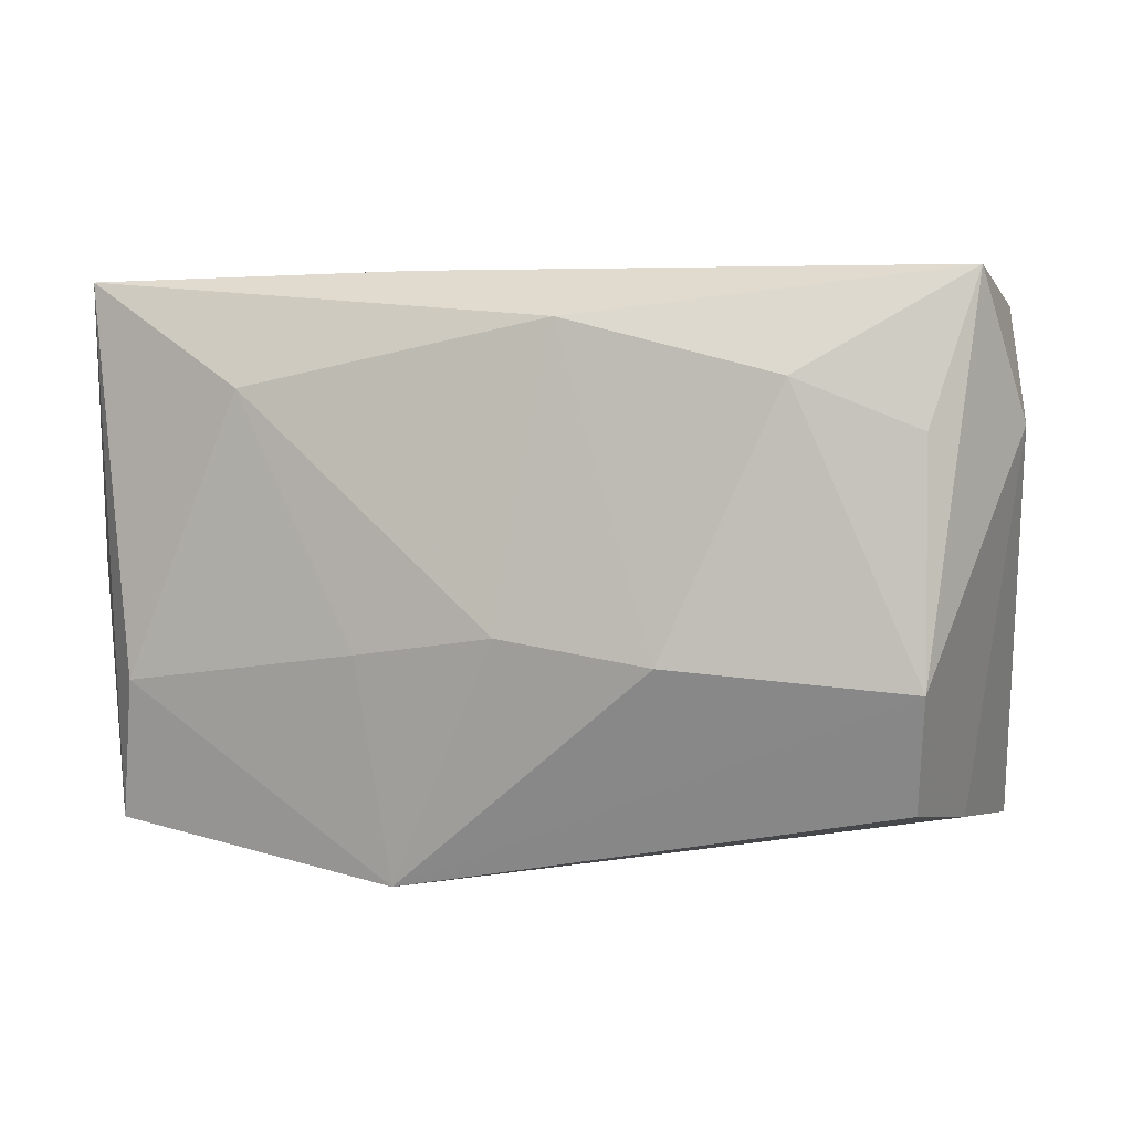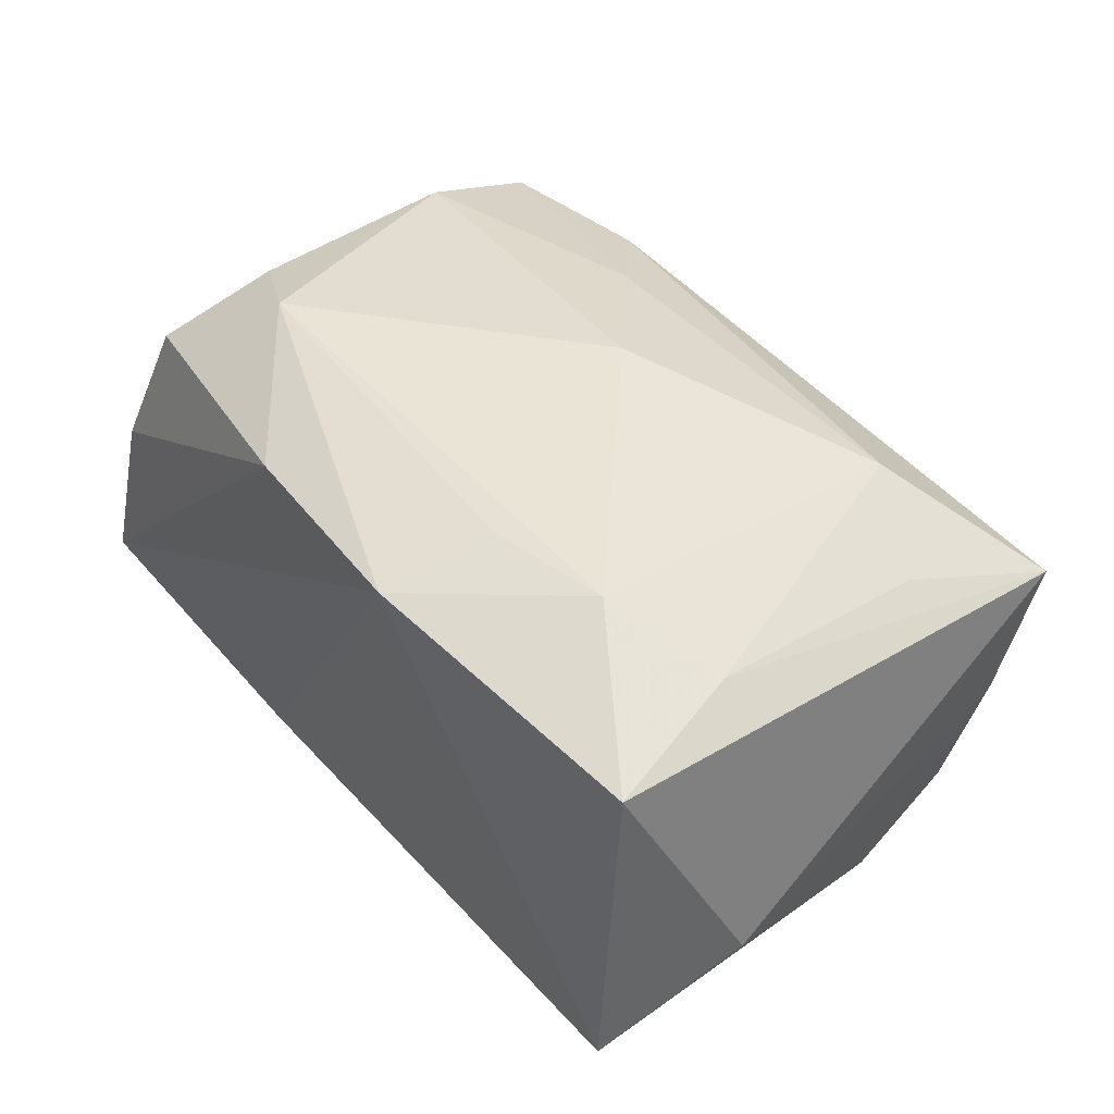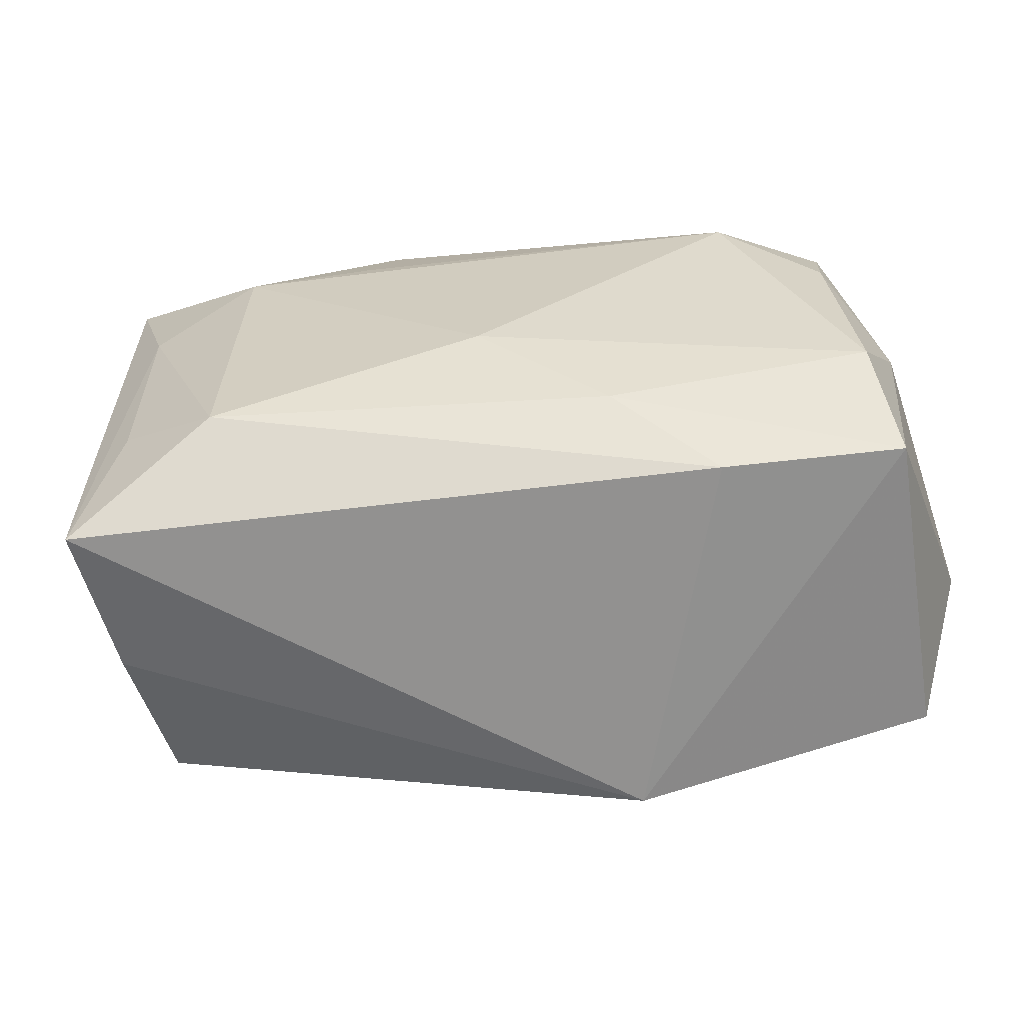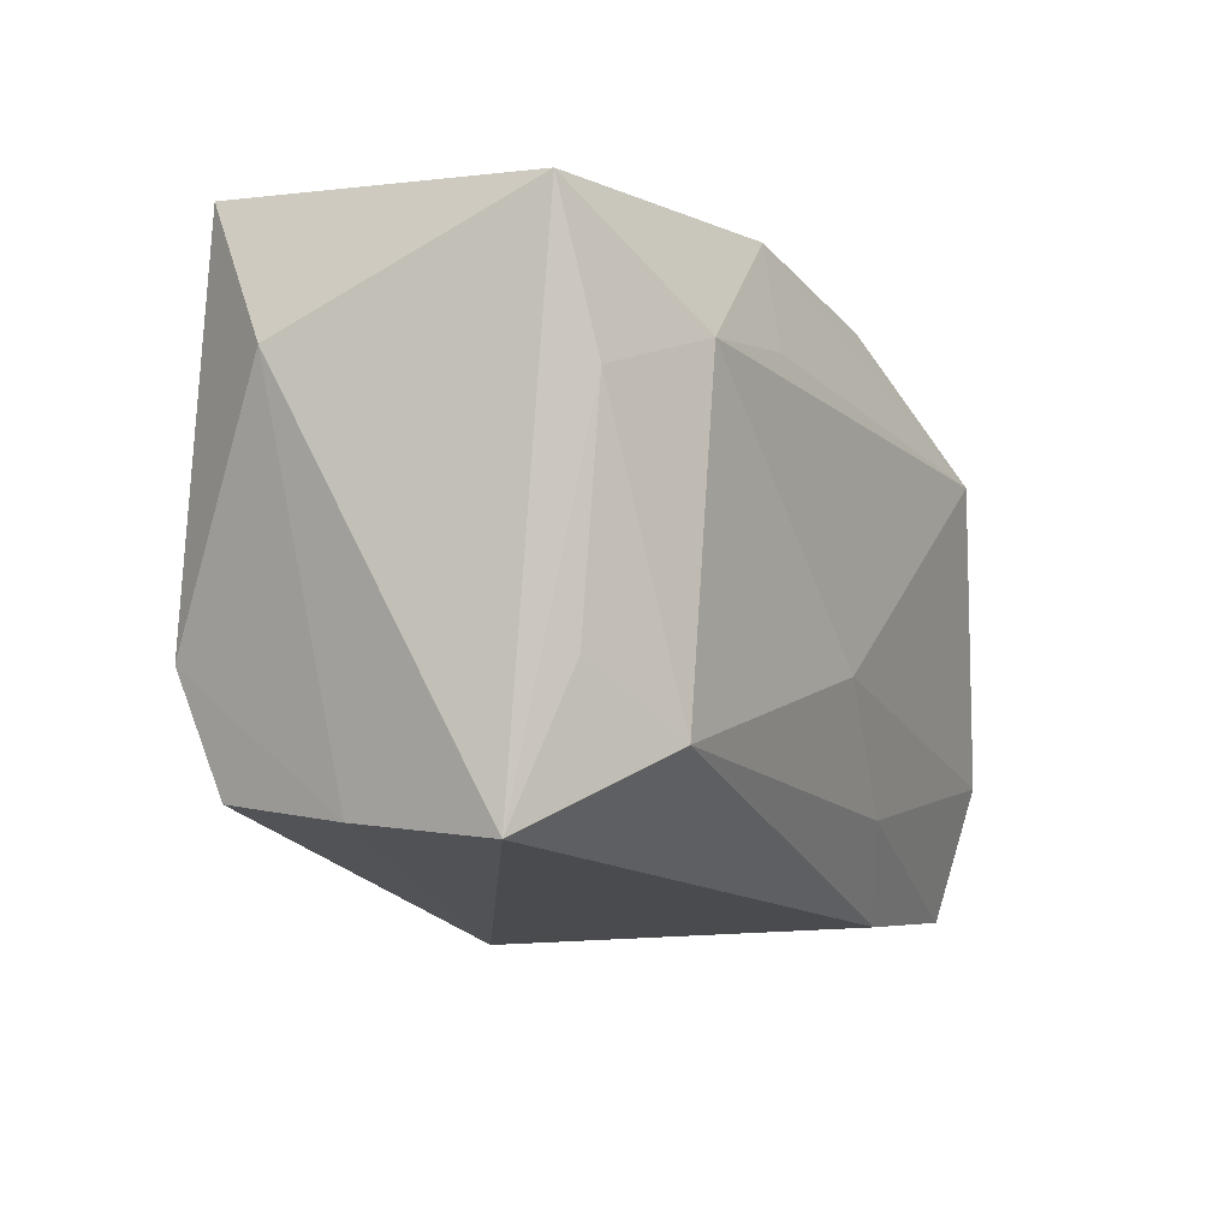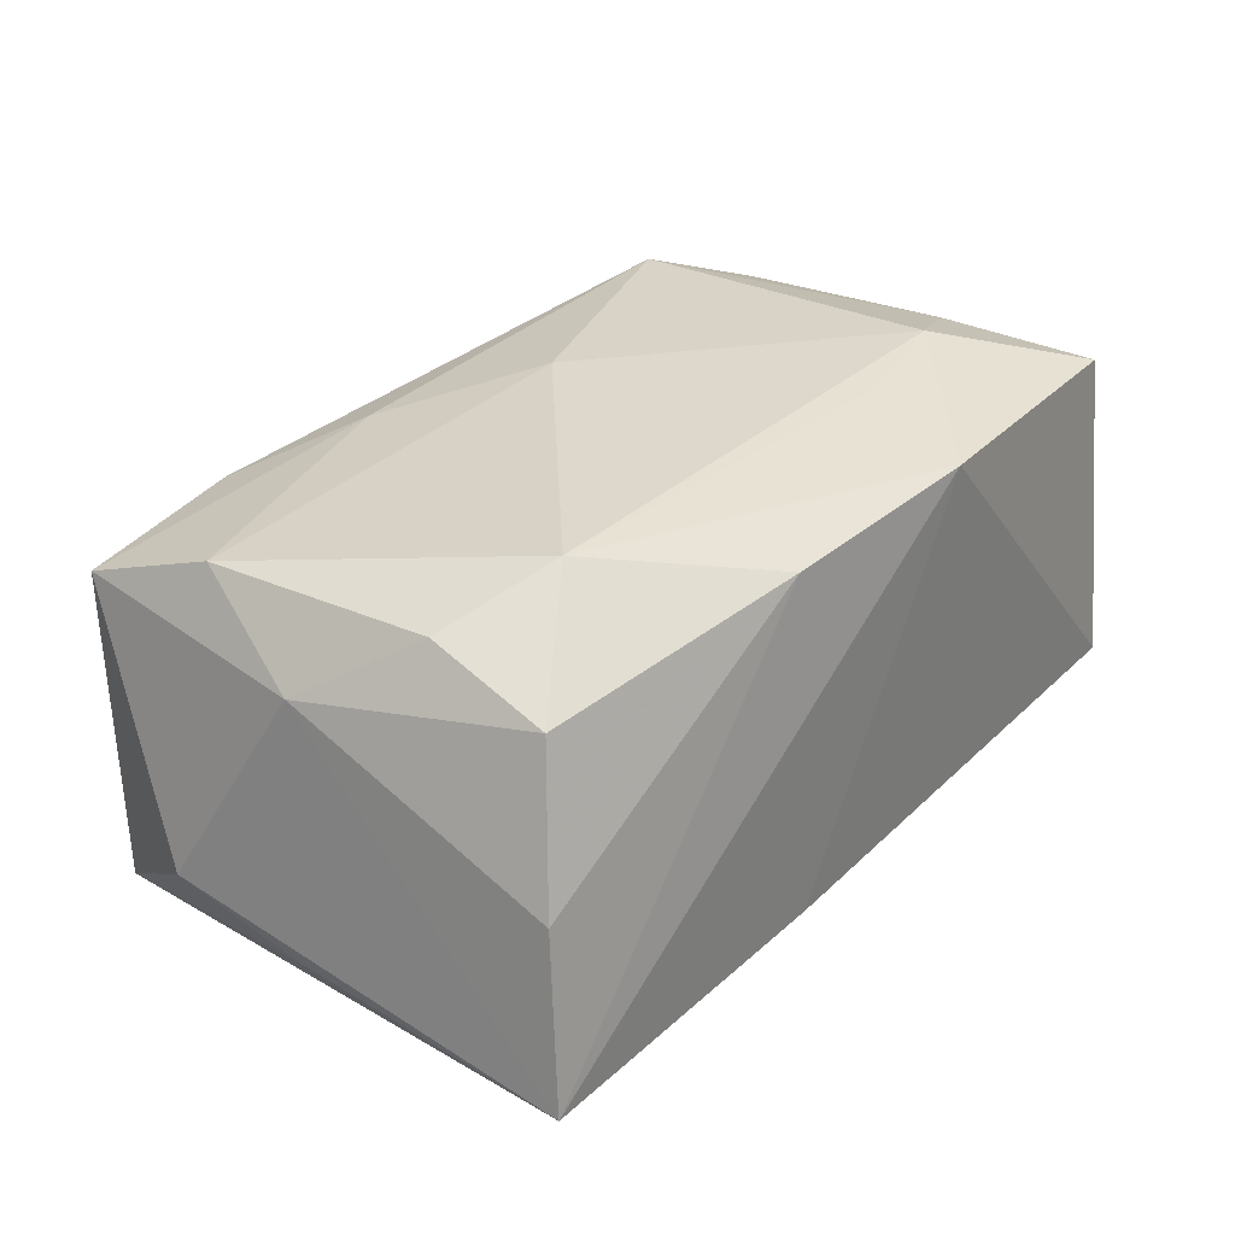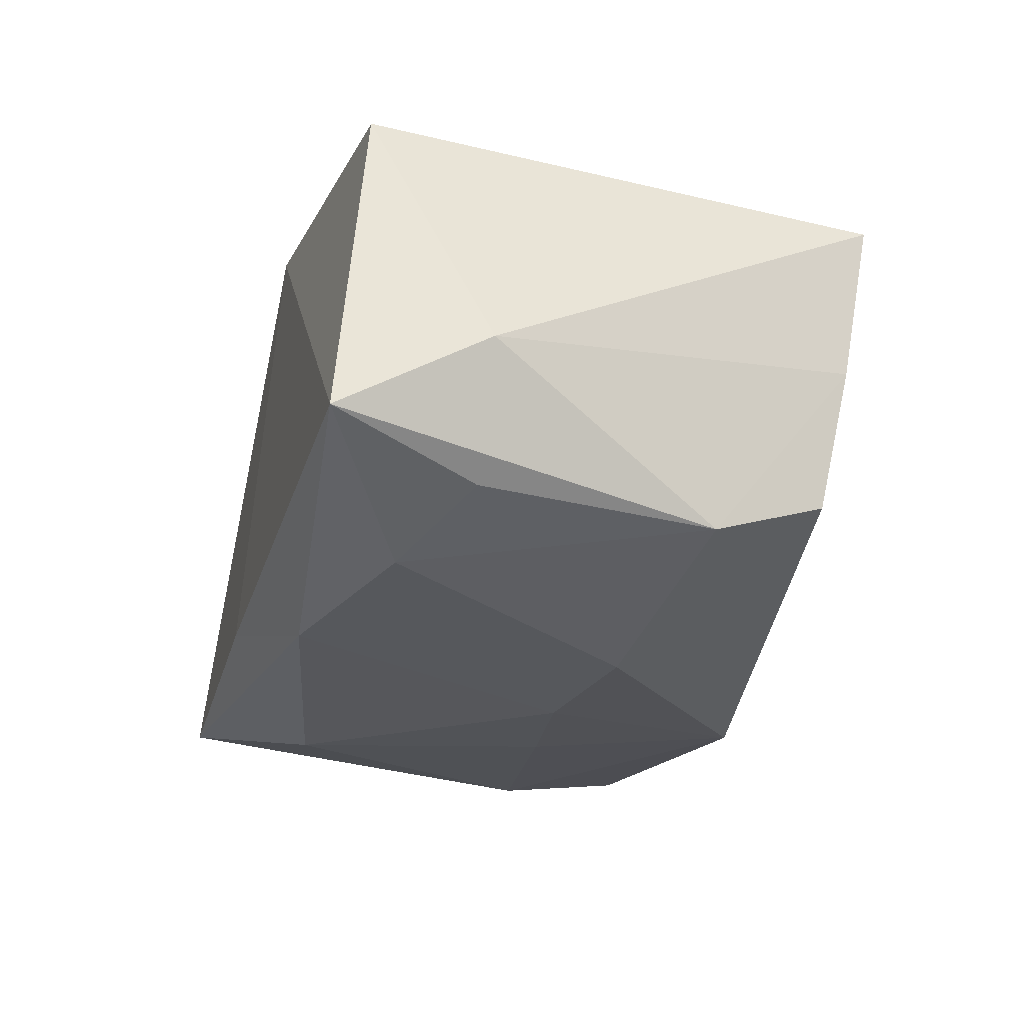
<metadata>
{"format":"obj","ext":"obj","renderer":"f3d","projection":"perspective","resolution":1024,"background":"white","views":[{"elev":5.0,"azim":-163.0,"up":"+Y"},{"elev":43.7,"azim":-128.4,"up":"+Z"},{"elev":-64.2,"azim":7.4,"up":"+Y"},{"elev":-11.1,"azim":-60.1,"up":"+Y"},{"elev":31.9,"azim":127.4,"up":"+Z"},{"elev":-26.6,"azim":-105.9,"up":"+Z"}]}
</metadata>
<code>
v 0.007101 0.01845 -0.00976
v -0.01037 -0.005248 -0.01646
v 0.01747 0.0111 -0.01393
v 0.0254 -0.009533 0.01259
v -0.01771 0.01194 -0.01413
v -0.02807 -0.01756 0.009493
v 0.007176 0.01712 0.01289
v -0.01826 -0.01209 0.01461
v -0.03049 0.00895 -0.004397
v -0.01752 0.009679 0.01586
v -0.003343 0.01548 -0.01369
v -0.02489 0.006664 0.01317
v -0.0002859 -0.003824 -0.01622
v -0.008972 0.01113 0.01555
v 0.02811 -0.001488 0.00823
v -0.02503 -0.01439 -0.01021
v 0.02436 0.005639 0.01299
v 0.01745 0.009015 0.01586
v 0.02638 -0.01822 0.009294
v -0.02764 0.01649 0.01197
v 0.02966 -0.0003569 -0.008268
v -0.02563 0.008689 -0.01209
v 0.01467 -0.01925 0.00995
v 0.02506 0.01389 0.01081
v 0.02805 0.01631 0.00141
v 0.0304 -0.009087 -0.005644
v -0.02499 -0.008181 0.01203
v 0.02549 -0.007729 -0.01331
v -0.02831 0.01845 -0.009406
v 0.008125 -0.01336 0.01323
v -0.02674 -0.01605 -0.0009364
v -0.007348 0.01845 0.01366
v -0.0003258 -0.005982 0.01568
v 0.02951 0.01795 -0.009723
v 0.02696 -0.01712 -0.01147
v 0.007208 -0.02002 -0.01382
v -0.02587 -0.006668 -0.01314
v 0.009083 -0.005288 -0.01537
f 7 34 32
f 9 6 20
f 6 12 20
f 20 29 9
f 32 29 20
f 20 10 32
f 12 10 20
f 34 35 28
f 28 35 36
f 35 26 19
f 36 35 19
f 34 7 25
f 25 7 24
f 21 35 34
f 34 26 21
f 21 26 35
f 31 6 9
f 36 6 31
f 31 16 36
f 9 29 37
f 37 31 9
f 16 31 37
f 37 2 36
f 36 16 37
f 34 11 1
f 1 11 29
f 32 34 1
f 1 29 32
f 5 11 2
f 29 11 5
f 2 37 5
f 32 10 14
f 8 10 12
f 33 10 8
f 38 28 36
f 24 7 18
f 18 10 33
f 18 14 10
f 18 7 32
f 32 14 18
f 36 19 23
f 23 6 36
f 23 8 6
f 15 19 26
f 15 26 34
f 34 25 15
f 15 25 24
f 22 37 29
f 29 5 22
f 22 5 37
f 27 12 6
f 6 8 27
f 27 8 12
f 3 11 34
f 34 28 3
f 28 38 3
f 24 18 17
f 17 15 24
f 33 8 30
f 8 23 30
f 30 23 19
f 13 3 38
f 36 2 13
f 13 38 36
f 2 11 13
f 11 3 13
f 19 15 4
f 15 17 4
f 4 17 18
f 4 30 19
f 4 18 33
f 33 30 4

</code>
